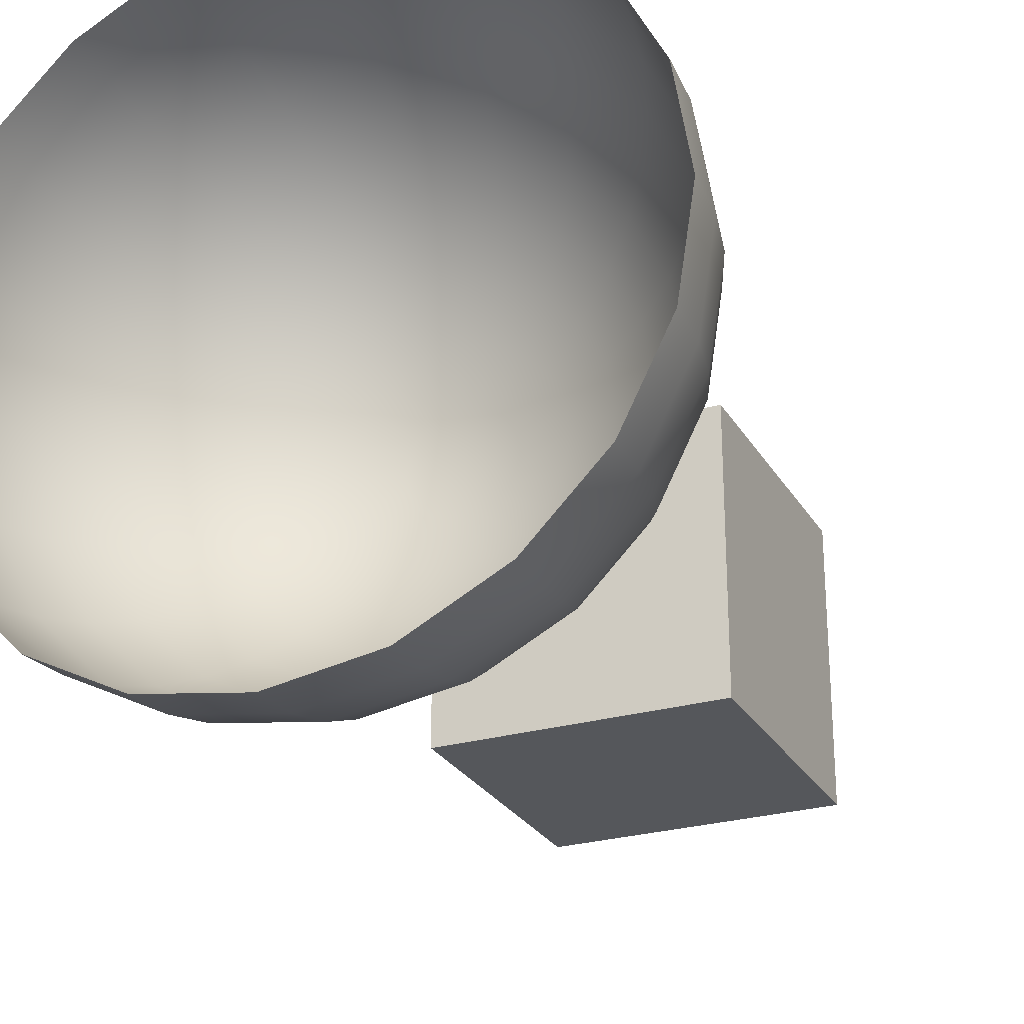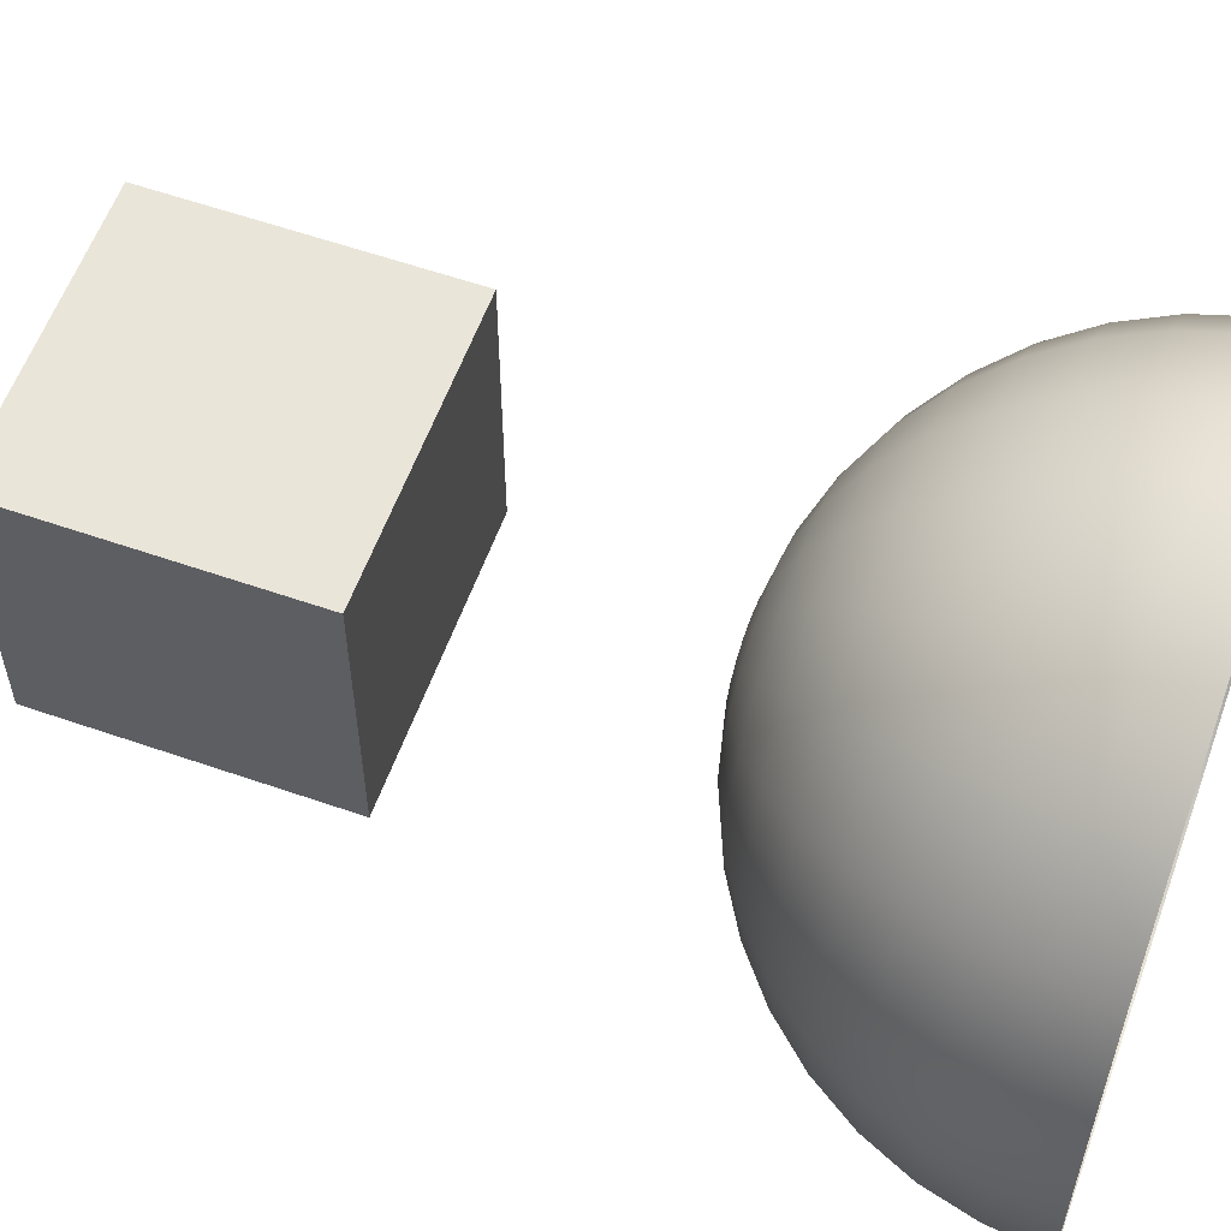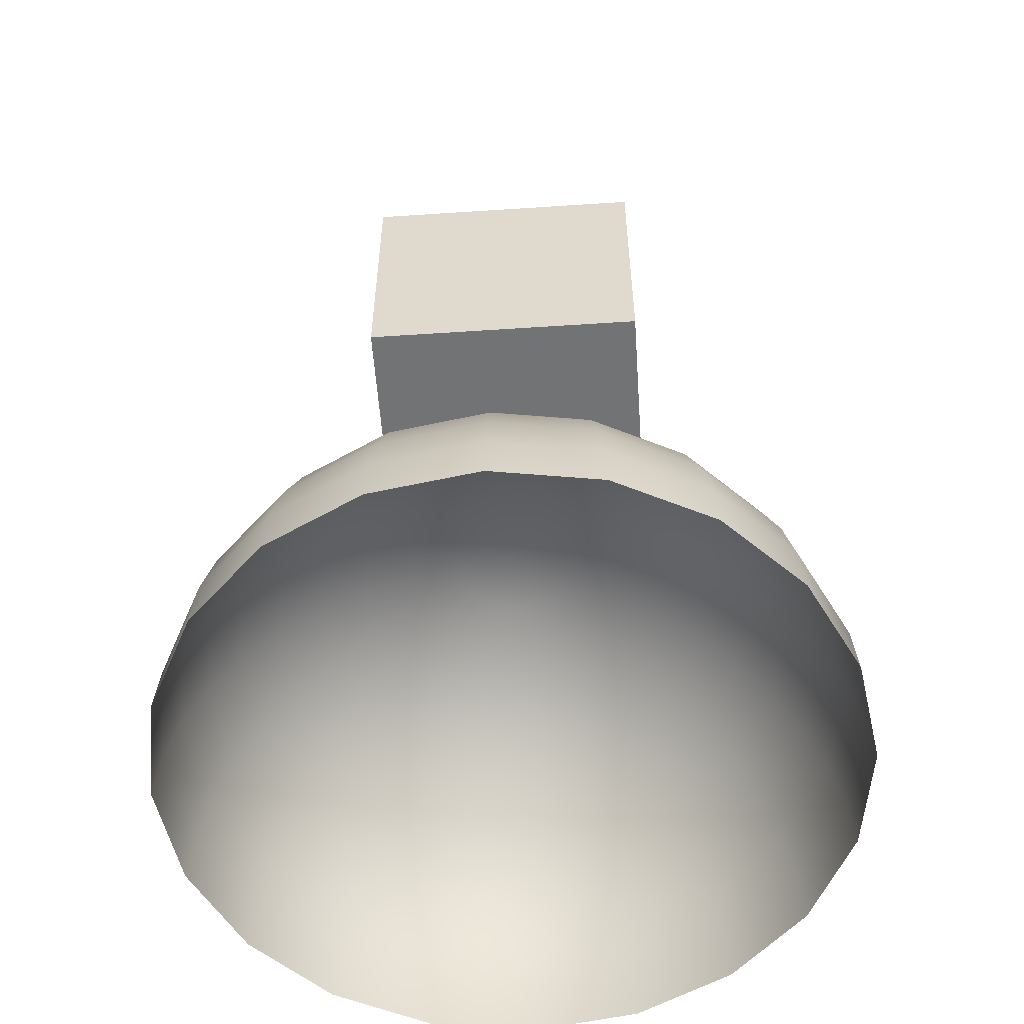
<metadata>
{"format":"obj","ext":"obj","renderer":"f3d","projection":"perspective","resolution":1024,"background":"white","views":[{"elev":-26.4,"azim":24.2,"up":"+Z"},{"elev":58.4,"azim":-70.2,"up":"+Z"},{"elev":-55.9,"azim":4.0,"up":"+Y"}]}
</metadata>
<code>
o ColliderBox
v -8.635 51.3 8.635
v -8.635 34.03 8.635
v -8.635 51.3 -8.635
v -8.635 34.03 -8.635
v 8.635 51.3 8.635
v 8.635 34.03 8.635
v 8.635 51.3 -8.635
v 8.635 34.03 -8.635
f 1 5 7 3
f 4 3 7 8
f 8 7 5 6
f 6 2 4 8
f 2 1 3 4
f 6 5 1 2
o ColliderSphere
v -19.02 -0.2909 6.18
v -16.18 -0.2909 11.76
v -15.98 2.838 11.61
v -18.79 2.838 6.104
v -11.76 -0.2909 16.18
v -11.61 2.838 15.98
v -6.18 -0.2909 19.02
v -6.104 2.838 18.79
v 0 -0.2909 20
v 0 2.838 19.75
v 6.18 -0.2909 19.02
v 6.104 2.838 18.79
v 11.76 -0.2909 16.18
v 11.61 2.838 15.98
v 16.18 -0.2909 11.76
v 15.98 2.838 11.61
v 19.02 -0.2909 6.18
v 18.79 2.838 6.104
v 20 -0.2909 0
v 19.75 2.838 -0
v 19.02 -0.2909 -6.18
v 18.79 2.838 -6.104
v 16.18 -0.2909 -11.76
v 15.98 2.838 -11.61
v 11.76 -0.2909 -16.18
v 11.61 2.838 -15.98
v 6.18 -0.2909 -19.02
v 6.104 2.838 -18.79
v 1e-06 -0.2909 -20
v 1e-06 2.838 -19.75
v -6.18 -0.2909 -19.02
v -6.104 2.838 -18.79
v -11.76 -0.2909 -16.18
v -11.61 2.838 -15.98
v -16.18 -0.2909 -11.76
v -15.98 2.838 -11.61
v -19.02 -0.2909 -6.18
v -18.79 2.838 -6.104
v -20 -0.2909 0
v -19.75 2.838 -0
v -15.39 5.889 11.18
v -18.09 5.889 5.878
v -11.18 5.889 15.39
v -5.878 5.889 18.09
v 0 5.889 19.02
v 5.878 5.889 18.09
v 11.18 5.889 15.39
v 15.39 5.889 11.18
v 18.09 5.889 5.878
v 19.02 5.889 -2e-06
v 18.09 5.889 -5.878
v 15.39 5.889 -11.18
v 11.18 5.889 -15.39
v 5.878 5.889 -18.09
v 1e-06 5.889 -19.02
v -5.878 5.889 -18.09
v -11.18 5.889 -15.39
v -15.39 5.889 -11.18
v -18.09 5.889 -5.878
v -19.02 5.889 -2e-06
v -14.42 8.789 10.47
v -16.95 8.789 5.507
v -10.47 8.789 14.42
v -5.507 8.789 16.95
v 0 8.789 17.82
v 5.507 8.789 16.95
v 10.47 8.789 14.42
v 14.42 8.789 10.47
v 16.95 8.789 5.507
v 17.82 8.789 -2e-06
v 16.95 8.789 -5.507
v 14.42 8.789 -10.47
v 10.47 8.789 -14.42
v 5.507 8.789 -16.95
v 1e-06 8.789 -17.82
v -5.507 8.789 -16.95
v -10.47 8.789 -14.42
v -14.42 8.789 -10.47
v -16.95 8.789 -5.507
v -17.82 8.789 -2e-06
v -13.09 11.46 9.511
v -15.39 11.46 5
v -9.511 11.46 13.09
v -5 11.46 15.39
v 0 11.46 16.18
v 5 11.46 15.39
v 9.511 11.46 13.09
v 13.09 11.46 9.511
v 15.39 11.46 5
v 16.18 11.46 -4e-06
v 15.39 11.46 -5
v 13.09 11.46 -9.511
v 9.511 11.46 -13.09
v 5 11.46 -15.39
v 0 11.46 -16.18
v -5 11.46 -15.39
v -9.511 11.46 -13.09
v -13.09 11.46 -9.511
v -15.39 11.46 -5
v -16.18 11.46 -4e-06
v -11.44 13.85 8.313
v -13.45 13.85 4.37
v -8.313 13.85 11.44
v -4.37 13.85 13.45
v 0 13.85 14.14
v 4.37 13.85 13.45
v 8.313 13.85 11.44
v 11.44 13.85 8.313
v 13.45 13.85 4.37
v 14.14 13.85 -4e-06
v 13.45 13.85 -4.37
v 11.44 13.85 -8.313
v 8.313 13.85 -11.44
v 4.37 13.85 -13.45
v 0 13.85 -14.14
v -4.37 13.85 -13.45
v -8.313 13.85 -11.44
v -11.44 13.85 -8.313
v -13.45 13.85 -4.37
v -14.14 13.85 -4e-06
v -9.511 15.89 6.91
v -11.18 15.89 3.633
v -6.91 15.89 9.511
v -3.633 15.89 11.18
v 0 15.89 11.76
v 3.633 15.89 11.18
v 6.91 15.89 9.511
v 9.511 15.89 6.91
v 11.18 15.89 3.633
v 11.76 15.89 -6e-06
v 11.18 15.89 -3.633
v 9.511 15.89 -6.91
v 6.91 15.89 -9.511
v 3.633 15.89 -11.18
v 0 15.89 -11.76
v -3.633 15.89 -11.18
v -6.91 15.89 -9.511
v -9.511 15.89 -6.91
v -11.18 15.89 -3.633
v -11.76 15.89 -6e-06
v -7.346 17.53 5.337
v -8.635 17.53 2.806
v -5.337 17.53 7.346
v -2.806 17.53 8.635
v 0 17.53 9.08
v 2.806 17.53 8.635
v 5.337 17.53 7.346
v 7.346 17.53 5.337
v 8.635 17.53 2.806
v 9.08 17.53 -6e-06
v 8.635 17.53 -2.806
v 7.346 17.53 -5.337
v 5.337 17.53 -7.346
v 2.806 17.53 -8.635
v 0 17.53 -9.08
v -2.806 17.53 -8.635
v -5.337 17.53 -7.346
v -7.346 17.53 -5.337
v -8.635 17.53 -2.806
v -9.08 17.53 -6e-06
v -5 18.73 3.633
v -5.878 18.73 1.91
v -3.633 18.73 5
v -1.91 18.73 5.878
v 0 18.73 6.18
v 1.91 18.73 5.878
v 3.633 18.73 5
v 5 18.73 3.633
v 5.878 18.73 1.91
v 6.18 18.73 -6e-06
v 5.878 18.73 -1.91
v 5 18.73 -3.633
v 3.633 18.73 -5
v 1.91 18.73 -5.878
v 0 18.73 -6.18
v -1.91 18.73 -5.878
v -3.633 18.73 -5
v -5 18.73 -3.633
v -5.878 18.73 -1.91
v -6.18 18.73 -6e-06
v -2.531 19.46 1.839
v -2.976 19.46 0.9668
v -1.839 19.46 2.531
v -0.9668 19.46 2.976
v 0 19.46 3.129
v 0.9668 19.46 2.976
v 1.839 19.46 2.531
v 2.531 19.46 1.839
v 2.976 19.46 0.9668
v 3.129 19.46 -6e-06
v 2.976 19.46 -0.9668
v 2.531 19.46 -1.839
v 1.839 19.46 -2.531
v 0.9668 19.46 -2.976
v 0 19.46 -3.129
v -0.9668 19.46 -2.976
v -1.839 19.46 -2.531
v -2.531 19.46 -1.839
v -2.976 19.46 -0.9668
v -3.129 19.46 -6e-06
v 0 19.71 -6e-06
f 9 10 11 12
f 10 13 14 11
f 13 15 16 14
f 15 17 18 16
f 17 19 20 18
f 19 21 22 20
f 21 23 24 22
f 23 25 26 24
f 25 27 28 26
f 27 29 30 28
f 29 31 32 30
f 31 33 34 32
f 33 35 36 34
f 35 37 38 36
f 37 39 40 38
f 39 41 42 40
f 41 43 44 42
f 43 45 46 44
f 45 47 48 46
f 47 9 12 48
f 12 11 49 50
f 11 14 51 49
f 14 16 52 51
f 16 18 53 52
f 18 20 54 53
f 20 22 55 54
f 22 24 56 55
f 24 26 57 56
f 26 28 58 57
f 28 30 59 58
f 30 32 60 59
f 32 34 61 60
f 34 36 62 61
f 36 38 63 62
f 38 40 64 63
f 40 42 65 64
f 42 44 66 65
f 44 46 67 66
f 46 48 68 67
f 48 12 50 68
f 50 49 69 70
f 49 51 71 69
f 51 52 72 71
f 52 53 73 72
f 53 54 74 73
f 54 55 75 74
f 55 56 76 75
f 56 57 77 76
f 57 58 78 77
f 58 59 79 78
f 59 60 80 79
f 60 61 81 80
f 61 62 82 81
f 62 63 83 82
f 63 64 84 83
f 64 65 85 84
f 65 66 86 85
f 66 67 87 86
f 67 68 88 87
f 68 50 70 88
f 70 69 89 90
f 69 71 91 89
f 71 72 92 91
f 72 73 93 92
f 73 74 94 93
f 74 75 95 94
f 75 76 96 95
f 76 77 97 96
f 77 78 98 97
f 78 79 99 98
f 79 80 100 99
f 80 81 101 100
f 81 82 102 101
f 82 83 103 102
f 83 84 104 103
f 84 85 105 104
f 85 86 106 105
f 86 87 107 106
f 87 88 108 107
f 88 70 90 108
f 90 89 109 110
f 89 91 111 109
f 91 92 112 111
f 92 93 113 112
f 93 94 114 113
f 94 95 115 114
f 95 96 116 115
f 96 97 117 116
f 97 98 118 117
f 98 99 119 118
f 99 100 120 119
f 100 101 121 120
f 101 102 122 121
f 102 103 123 122
f 103 104 124 123
f 104 105 125 124
f 105 106 126 125
f 106 107 127 126
f 107 108 128 127
f 108 90 110 128
f 110 109 129 130
f 109 111 131 129
f 111 112 132 131
f 112 113 133 132
f 113 114 134 133
f 114 115 135 134
f 115 116 136 135
f 116 117 137 136
f 117 118 138 137
f 118 119 139 138
f 119 120 140 139
f 120 121 141 140
f 121 122 142 141
f 122 123 143 142
f 123 124 144 143
f 124 125 145 144
f 125 126 146 145
f 126 127 147 146
f 127 128 148 147
f 128 110 130 148
f 130 129 149 150
f 129 131 151 149
f 131 132 152 151
f 132 133 153 152
f 133 134 154 153
f 134 135 155 154
f 135 136 156 155
f 136 137 157 156
f 137 138 158 157
f 138 139 159 158
f 139 140 160 159
f 140 141 161 160
f 141 142 162 161
f 142 143 163 162
f 143 144 164 163
f 144 145 165 164
f 145 146 166 165
f 146 147 167 166
f 147 148 168 167
f 148 130 150 168
f 150 149 169 170
f 149 151 171 169
f 151 152 172 171
f 152 153 173 172
f 153 154 174 173
f 154 155 175 174
f 155 156 176 175
f 156 157 177 176
f 157 158 178 177
f 158 159 179 178
f 159 160 180 179
f 160 161 181 180
f 161 162 182 181
f 162 163 183 182
f 163 164 184 183
f 164 165 185 184
f 165 166 186 185
f 166 167 187 186
f 167 168 188 187
f 168 150 170 188
f 170 169 189 190
f 169 171 191 189
f 171 172 192 191
f 172 173 193 192
f 173 174 194 193
f 174 175 195 194
f 175 176 196 195
f 176 177 197 196
f 177 178 198 197
f 178 179 199 198
f 179 180 200 199
f 180 181 201 200
f 181 182 202 201
f 182 183 203 202
f 183 184 204 203
f 184 185 205 204
f 185 186 206 205
f 186 187 207 206
f 187 188 208 207
f 188 170 190 208
f 190 189 209
f 189 191 209
f 191 192 209
f 192 193 209
f 193 194 209
f 194 195 209
f 195 196 209
f 196 197 209
f 197 198 209
f 198 199 209
f 199 200 209
f 200 201 209
f 201 202 209
f 202 203 209
f 203 204 209
f 204 205 209
f 205 206 209
f 206 207 209
f 207 208 209
f 208 190 209
o hej
v -19.02 -0.2909 6.18
v -16.18 -0.2909 11.76
v -15.98 2.838 11.61
v -18.79 2.838 6.104
v -11.76 -0.2909 16.18
v -11.61 2.838 15.98
v -6.18 -0.2909 19.02
v -6.104 2.838 18.79
v 0 -0.2909 20
v 0 2.838 19.75
v 6.18 -0.2909 19.02
v 6.104 2.838 18.79
v 11.76 -0.2909 16.18
v 11.61 2.838 15.98
v 16.18 -0.2909 11.76
v 15.98 2.838 11.61
v 19.02 -0.2909 6.18
v 18.79 2.838 6.104
v 20 -0.2909 0
v 19.75 2.838 -0
v 19.02 -0.2909 -6.18
v 18.79 2.838 -6.104
v 16.18 -0.2909 -11.76
v 15.98 2.838 -11.61
v 11.76 -0.2909 -16.18
v 11.61 2.838 -15.98
v 6.18 -0.2909 -19.02
v 6.104 2.838 -18.79
v 1e-06 -0.2909 -20
v 1e-06 2.838 -19.75
v -6.18 -0.2909 -19.02
v -6.104 2.838 -18.79
v -11.76 -0.2909 -16.18
v -11.61 2.838 -15.98
v -16.18 -0.2909 -11.76
v -15.98 2.838 -11.61
v -19.02 -0.2909 -6.18
v -18.79 2.838 -6.104
v -20 -0.2909 0
v -19.75 2.838 -0
v -15.39 5.889 11.18
v -18.09 5.889 5.878
v -11.18 5.889 15.39
v -5.878 5.889 18.09
v 0 5.889 19.02
v 5.878 5.889 18.09
v 11.18 5.889 15.39
v 15.39 5.889 11.18
v 18.09 5.889 5.878
v 19.02 5.889 -2e-06
v 18.09 5.889 -5.878
v 15.39 5.889 -11.18
v 11.18 5.889 -15.39
v 5.878 5.889 -18.09
v 1e-06 5.889 -19.02
v -5.878 5.889 -18.09
v -11.18 5.889 -15.39
v -15.39 5.889 -11.18
v -18.09 5.889 -5.878
v -19.02 5.889 -2e-06
v -14.42 8.789 10.47
v -16.95 8.789 5.507
v -10.47 8.789 14.42
v -5.507 8.789 16.95
v 0 8.789 17.82
v 5.507 8.789 16.95
v 10.47 8.789 14.42
v 14.42 8.789 10.47
v 16.95 8.789 5.507
v 17.82 8.789 -2e-06
v 16.95 8.789 -5.507
v 14.42 8.789 -10.47
v 10.47 8.789 -14.42
v 5.507 8.789 -16.95
v 1e-06 8.789 -17.82
v -5.507 8.789 -16.95
v -10.47 8.789 -14.42
v -14.42 8.789 -10.47
v -16.95 8.789 -5.507
v -17.82 8.789 -2e-06
v -13.09 11.46 9.511
v -15.39 11.46 5
v -9.511 11.46 13.09
v -5 11.46 15.39
v 0 11.46 16.18
v 5 11.46 15.39
v 9.511 11.46 13.09
v 13.09 11.46 9.511
v 15.39 11.46 5
v 16.18 11.46 -4e-06
v 15.39 11.46 -5
v 13.09 11.46 -9.511
v 9.511 11.46 -13.09
v 5 11.46 -15.39
v 0 11.46 -16.18
v -5 11.46 -15.39
v -9.511 11.46 -13.09
v -13.09 11.46 -9.511
v -15.39 11.46 -5
v -16.18 11.46 -4e-06
v -11.44 13.85 8.313
v -13.45 13.85 4.37
v -8.313 13.85 11.44
v -4.37 13.85 13.45
v 0 13.85 14.14
v 4.37 13.85 13.45
v 8.313 13.85 11.44
v 11.44 13.85 8.313
v 13.45 13.85 4.37
v 14.14 13.85 -4e-06
v 13.45 13.85 -4.37
v 11.44 13.85 -8.313
v 8.313 13.85 -11.44
v 4.37 13.85 -13.45
v 0 13.85 -14.14
v -4.37 13.85 -13.45
v -8.313 13.85 -11.44
v -11.44 13.85 -8.313
v -13.45 13.85 -4.37
v -14.14 13.85 -4e-06
v -9.511 15.89 6.91
v -11.18 15.89 3.633
v -6.91 15.89 9.511
v -3.633 15.89 11.18
v 0 15.89 11.76
v 3.633 15.89 11.18
v 6.91 15.89 9.511
v 9.511 15.89 6.91
v 11.18 15.89 3.633
v 11.76 15.89 -6e-06
v 11.18 15.89 -3.633
v 9.511 15.89 -6.91
v 6.91 15.89 -9.511
v 3.633 15.89 -11.18
v 0 15.89 -11.76
v -3.633 15.89 -11.18
v -6.91 15.89 -9.511
v -9.511 15.89 -6.91
v -11.18 15.89 -3.633
v -11.76 15.89 -6e-06
v -7.346 17.53 5.337
v -8.635 17.53 2.806
v -5.337 17.53 7.346
v -2.806 17.53 8.635
v 0 17.53 9.08
v 2.806 17.53 8.635
v 5.337 17.53 7.346
v 7.346 17.53 5.337
v 8.635 17.53 2.806
v 9.08 17.53 -6e-06
v 8.635 17.53 -2.806
v 7.346 17.53 -5.337
v 5.337 17.53 -7.346
v 2.806 17.53 -8.635
v 0 17.53 -9.08
v -2.806 17.53 -8.635
v -5.337 17.53 -7.346
v -7.346 17.53 -5.337
v -8.635 17.53 -2.806
v -9.08 17.53 -6e-06
v -5 18.73 3.633
v -5.878 18.73 1.91
v -3.633 18.73 5
v -1.91 18.73 5.878
v 0 18.73 6.18
v 1.91 18.73 5.878
v 3.633 18.73 5
v 5 18.73 3.633
v 5.878 18.73 1.91
v 6.18 18.73 -6e-06
v 5.878 18.73 -1.91
v 5 18.73 -3.633
v 3.633 18.73 -5
v 1.91 18.73 -5.878
v 0 18.73 -6.18
v -1.91 18.73 -5.878
v -3.633 18.73 -5
v -5 18.73 -3.633
v -5.878 18.73 -1.91
v -6.18 18.73 -6e-06
v -2.531 19.46 1.839
v -2.976 19.46 0.9668
v -1.839 19.46 2.531
v -0.9668 19.46 2.976
v 0 19.46 3.129
v 0.9668 19.46 2.976
v 1.839 19.46 2.531
v 2.531 19.46 1.839
v 2.976 19.46 0.9668
v 3.129 19.46 -6e-06
v 2.976 19.46 -0.9668
v 2.531 19.46 -1.839
v 1.839 19.46 -2.531
v 0.9668 19.46 -2.976
v 0 19.46 -3.129
v -0.9668 19.46 -2.976
v -1.839 19.46 -2.531
v -2.531 19.46 -1.839
v -2.976 19.46 -0.9668
v -3.129 19.46 -6e-06
v 0 19.71 -6e-06
f 210 211 212 213
f 211 214 215 212
f 214 216 217 215
f 216 218 219 217
f 218 220 221 219
f 220 222 223 221
f 222 224 225 223
f 224 226 227 225
f 226 228 229 227
f 228 230 231 229
f 230 232 233 231
f 232 234 235 233
f 234 236 237 235
f 236 238 239 237
f 238 240 241 239
f 240 242 243 241
f 242 244 245 243
f 244 246 247 245
f 246 248 249 247
f 248 210 213 249
f 213 212 250 251
f 212 215 252 250
f 215 217 253 252
f 217 219 254 253
f 219 221 255 254
f 221 223 256 255
f 223 225 257 256
f 225 227 258 257
f 227 229 259 258
f 229 231 260 259
f 231 233 261 260
f 233 235 262 261
f 235 237 263 262
f 237 239 264 263
f 239 241 265 264
f 241 243 266 265
f 243 245 267 266
f 245 247 268 267
f 247 249 269 268
f 249 213 251 269
f 251 250 270 271
f 250 252 272 270
f 252 253 273 272
f 253 254 274 273
f 254 255 275 274
f 255 256 276 275
f 256 257 277 276
f 257 258 278 277
f 258 259 279 278
f 259 260 280 279
f 260 261 281 280
f 261 262 282 281
f 262 263 283 282
f 263 264 284 283
f 264 265 285 284
f 265 266 286 285
f 266 267 287 286
f 267 268 288 287
f 268 269 289 288
f 269 251 271 289
f 271 270 290 291
f 270 272 292 290
f 272 273 293 292
f 273 274 294 293
f 274 275 295 294
f 275 276 296 295
f 276 277 297 296
f 277 278 298 297
f 278 279 299 298
f 279 280 300 299
f 280 281 301 300
f 281 282 302 301
f 282 283 303 302
f 283 284 304 303
f 284 285 305 304
f 285 286 306 305
f 286 287 307 306
f 287 288 308 307
f 288 289 309 308
f 289 271 291 309
f 291 290 310 311
f 290 292 312 310
f 292 293 313 312
f 293 294 314 313
f 294 295 315 314
f 295 296 316 315
f 296 297 317 316
f 297 298 318 317
f 298 299 319 318
f 299 300 320 319
f 300 301 321 320
f 301 302 322 321
f 302 303 323 322
f 303 304 324 323
f 304 305 325 324
f 305 306 326 325
f 306 307 327 326
f 307 308 328 327
f 308 309 329 328
f 309 291 311 329
f 311 310 330 331
f 310 312 332 330
f 312 313 333 332
f 313 314 334 333
f 314 315 335 334
f 315 316 336 335
f 316 317 337 336
f 317 318 338 337
f 318 319 339 338
f 319 320 340 339
f 320 321 341 340
f 321 322 342 341
f 322 323 343 342
f 323 324 344 343
f 324 325 345 344
f 325 326 346 345
f 326 327 347 346
f 327 328 348 347
f 328 329 349 348
f 329 311 331 349
f 331 330 350 351
f 330 332 352 350
f 332 333 353 352
f 333 334 354 353
f 334 335 355 354
f 335 336 356 355
f 336 337 357 356
f 337 338 358 357
f 338 339 359 358
f 339 340 360 359
f 340 341 361 360
f 341 342 362 361
f 342 343 363 362
f 343 344 364 363
f 344 345 365 364
f 345 346 366 365
f 346 347 367 366
f 347 348 368 367
f 348 349 369 368
f 349 331 351 369
f 351 350 370 371
f 350 352 372 370
f 352 353 373 372
f 353 354 374 373
f 354 355 375 374
f 355 356 376 375
f 356 357 377 376
f 357 358 378 377
f 358 359 379 378
f 359 360 380 379
f 360 361 381 380
f 361 362 382 381
f 362 363 383 382
f 363 364 384 383
f 364 365 385 384
f 365 366 386 385
f 366 367 387 386
f 367 368 388 387
f 368 369 389 388
f 369 351 371 389
f 371 370 390 391
f 370 372 392 390
f 372 373 393 392
f 373 374 394 393
f 374 375 395 394
f 375 376 396 395
f 376 377 397 396
f 377 378 398 397
f 378 379 399 398
f 379 380 400 399
f 380 381 401 400
f 381 382 402 401
f 382 383 403 402
f 383 384 404 403
f 384 385 405 404
f 385 386 406 405
f 386 387 407 406
f 387 388 408 407
f 388 389 409 408
f 389 371 391 409
f 391 390 410
f 390 392 410
f 392 393 410
f 393 394 410
f 394 395 410
f 395 396 410
f 396 397 410
f 397 398 410
f 398 399 410
f 399 400 410
f 400 401 410
f 401 402 410
f 402 403 410
f 403 404 410
f 404 405 410
f 405 406 410
f 406 407 410
f 407 408 410
f 408 409 410
f 409 391 410

</code>
